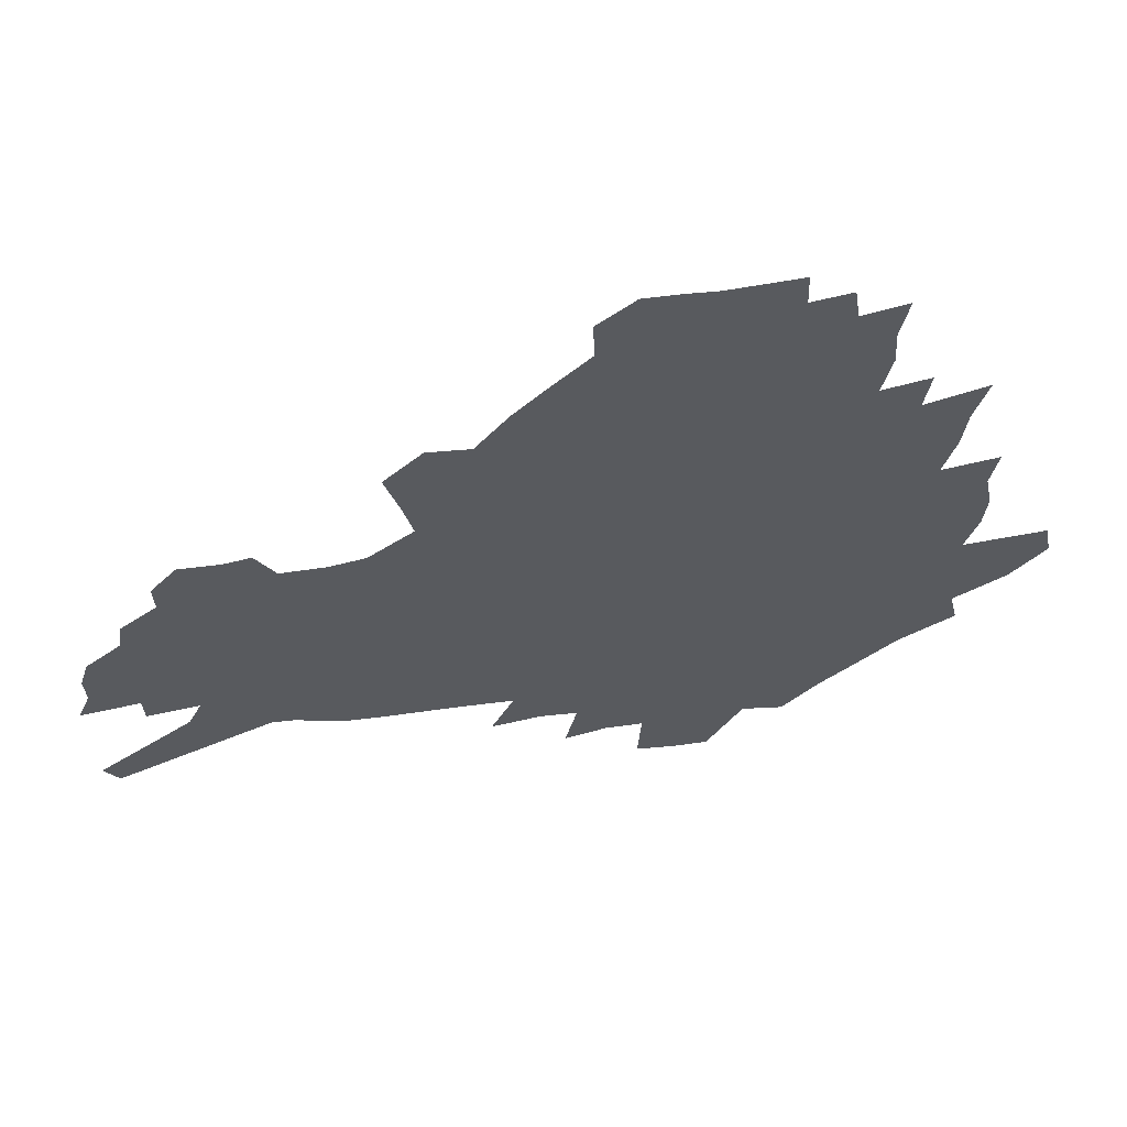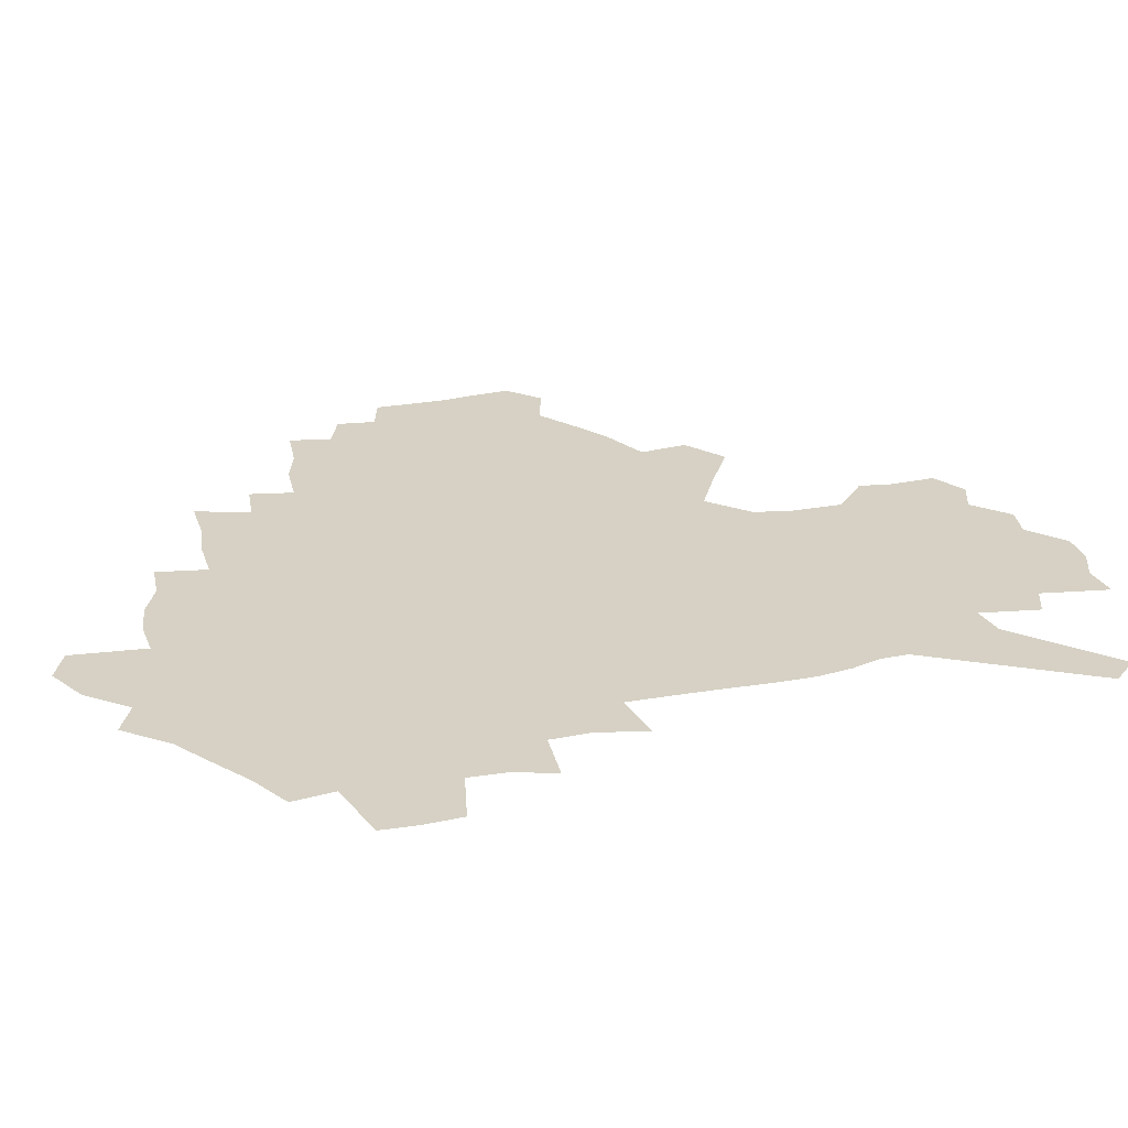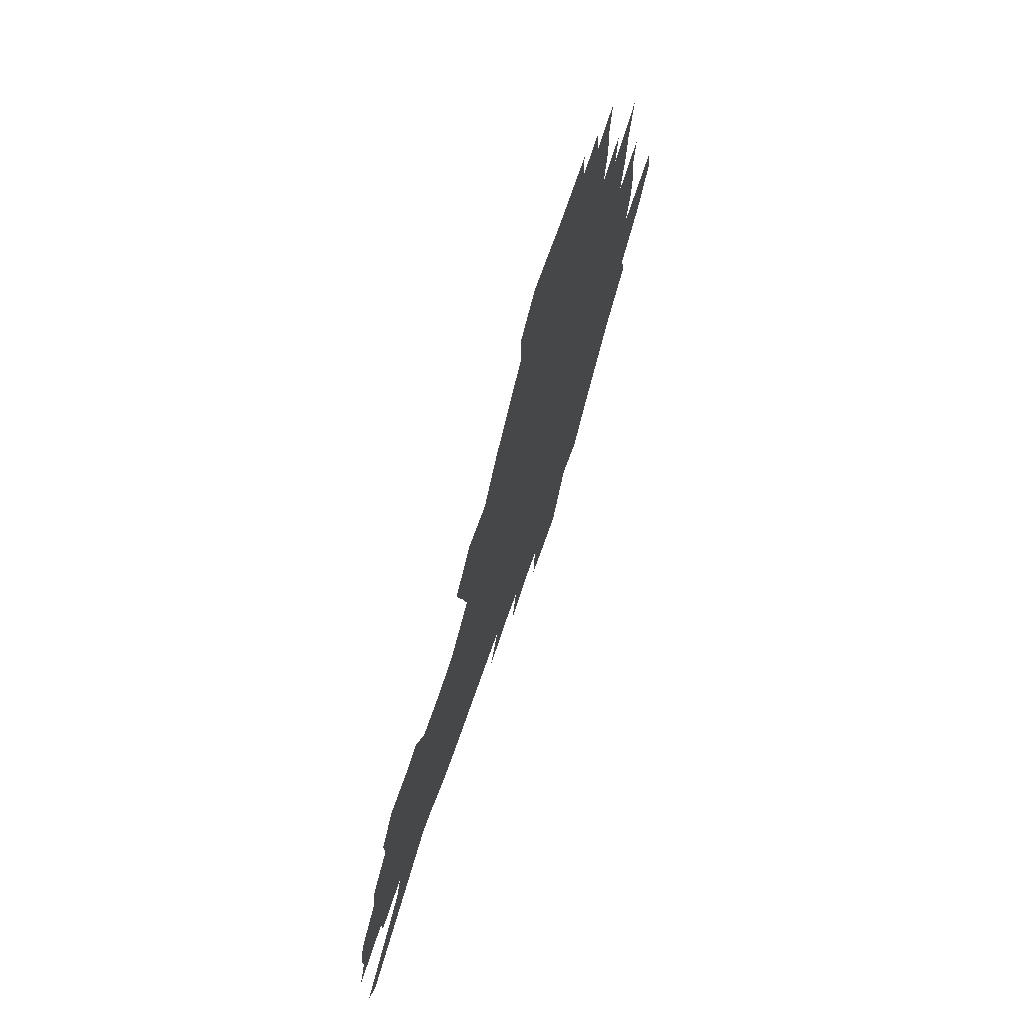
<metadata>
{"format":"obj","ext":"obj","renderer":"f3d","projection":"perspective","resolution":1024,"background":"white","views":[{"elev":57.4,"azim":171.9,"up":"+Y"},{"elev":-59.8,"azim":8.9,"up":"+Y"},{"elev":68.4,"azim":108.9,"up":"+Y"}]}
</metadata>
<code>
v 225.1 186.7 0
v 210.1 204 0
v 212.9 218.6 0
v 244.5 157.3 0
v 248 172.2 0
v 248.2 186.5 0
v 249.9 200.8 0
v 249 215.2 0
v 243.4 231.4 0
v 241.8 246.9 0
v 244.9 261.6 0
v 241.5 278.1 0
v 268.4 142.2 0
v 273.2 157.5 0
v 274.6 171.6 0
v 275.1 185.2 0
v 270.2 199.9 0
v 269.9 214 0
v 270.1 228.3 0
v 271.4 242.4 0
v 268.9 257.7 0
v 266 273.7 0
v 260.5 292 0
v 258.4 308.8 0
v 252.4 328.2 0
v 285.3 126.4 0
v 290.2 143 0
v 295.2 158.4 0
v 296.1 171.7 0
v 293 185.1 0
v 291 198.7 0
v 290.4 212.3 0
v 287.9 226.7 0
v 289.3 240.5 0
v 289 254.7 0
v 286.5 270.2 0
v 282.8 287.2 0
v 280.7 303.7 0
v 279.2 320.1 0
v 276.4 337.4 0
v 302.1 110.9 0
v 305.9 128.5 0
v 309.3 144.5 0
v 311.4 158.8 0
v 311.9 171.9 0
v 310.6 184.7 0
v 309.4 197.8 0
v 307.6 211.3 0
v 306.9 224.9 0
v 305.3 239 0
v 306.3 252.4 0
v 304.1 267.7 0
v 300.8 284.4 0
v 297 302.3 0
v 297.5 317.3 0
v 297 333 0
v 292.9 351.4 0
v 293.9 366.5 0
v 290.3 385 0
v 317.4 93.95 0
v 320 112.7 0
v 322.4 129.7 0
v 324.1 144.9 0
v 325.7 159.2 0
v 326.2 172.1 0
v 325.5 184.7 0
v 324.4 197.5 0
v 324 210.4 0
v 323.6 223.5 0
v 322.7 237 0
v 320.9 251.6 0
v 318.6 267.2 0
v 317 282.8 0
v 314.8 299.5 0
v 312.3 316.9 0
v 314 331.3 0
v 313.3 347.1 0
v 312.4 363.2 0
v 309.8 380.6 0
v 312 395 0
v 335.5 96.88 0
v 336.5 114.7 0
v 337.5 130.9 0
v 338.6 146 0
v 339 159.5 0
v 339.4 172.4 0
v 339.2 184.8 0
v 338.9 197.2 0
v 337.9 210 0
v 337.5 222.8 0
v 337.2 235.7 0
v 335 250.7 0
v 335.4 264.2 0
v 332.5 281.3 0
v 330.2 298.7 0
v 329.9 314.4 0
v 329.8 329.8 0
v 329.1 345.9 0
v 329 361.5 0
v 328.8 377.1 0
v 329.4 392 0
v 329.9 406.6 0
v 351.1 69.58 0
v 350.9 95.93 0
v 351.1 115.2 0
v 351.9 132.8 0
v 352.1 146.9 0
v 351.9 159.9 0
v 352 172.6 0
v 351.8 184.9 0
v 351.8 197.1 0
v 351.3 209.6 0
v 351.2 222.1 0
v 350.5 235.3 0
v 350.4 248.4 0
v 349 263.7 0
v 346.7 281.3 0
v 345.9 297 0
v 345.2 313.3 0
v 345.2 328.7 0
v 344.9 344.7 0
v 344.7 360.4 0
v 345.7 375 0
v 344.6 391.4 0
v 345.8 405.4 0
v 367.3 69.44 0
v 366.2 97.4 0
v 365.4 115.9 0
v 365.1 133.6 0
v 364.7 147 0
v 364.4 159.9 0
v 364.2 172.5 0
v 363.9 184.9 0
v 363.8 197.3 0
v 363.8 209.6 0
v 363.5 222.2 0
v 363.3 234.9 0
v 363.2 248 0
v 363 261.5 0
v 360.6 280.8 0
v 359.8 298.2 0
v 359.9 312.8 0
v 359.9 328.9 0
v 360.3 343.8 0
v 360.3 359.4 0
v 361 374.2 0
v 360.9 389.7 0
v 361.3 404.3 0
v 383.6 71.02 0
v 382 94.93 0
v 379.6 116.3 0
v 377.8 134.4 0
v 377.4 147.2 0
v 376.9 160 0
v 376.5 172.6 0
v 376.1 185 0
v 375.9 197.3 0
v 375.9 209.7 0
v 375.7 222.2 0
v 375.7 234.7 0
v 376.3 246.9 0
v 375.8 261.2 0
v 375.1 277.7 0
v 373.9 297.3 0
v 374.3 312.9 0
v 374.7 328.4 0
v 375.3 343.1 0
v 375.7 358.5 0
v 376 374.1 0
v 376.1 389.7 0
v 376 405 0
v 398.3 94.86 0
v 394.2 116.2 0
v 392.7 131.7 0
v 390.5 147 0
v 389.2 160.4 0
v 388.9 172.8 0
v 388.3 185.4 0
v 388 197.5 0
v 388.1 210 0
v 387.9 222.4 0
v 388.1 234.5 0
v 388.3 247 0
v 388.4 261.5 0
v 388.4 277.6 0
v 388.4 294.8 0
v 388.6 313 0
v 389.5 328.1 0
v 390.4 343.3 0
v 390.9 358.8 0
v 391.3 374.8 0
v 391.3 390 0
v 391.1 405 0
v 417.1 89.99 0
v 412 112.3 0
v 407.4 131 0
v 404.6 146.1 0
v 402.9 159.8 0
v 401.2 173.5 0
v 400.2 185.9 0
v 400.1 197.9 0
v 399.4 210.1 0
v 400 222.3 0
v 400.1 234.5 0
v 400.3 246.7 0
v 401 260.3 0
v 401.8 275.4 0
v 402.7 292.3 0
v 403.8 309.4 0
v 404.8 326.2 0
v 405.7 342.9 0
v 406.7 360.1 0
v 406.7 375 0
v 407.3 392.1 0
v 428.3 113.3 0
v 423.4 130.3 0
v 420 145 0
v 416.2 160.2 0
v 415.1 172.9 0
v 414.3 185.4 0
v 413.6 197.7 0
v 412.6 210.2 0
v 412.3 222.4 0
v 412.9 234.8 0
v 412.6 246.9 0
v 413.5 259.9 0
v 415.1 275.2 0
v 416.5 290.3 0
v 418.6 309.5 0
v 420.2 326.2 0
v 421.5 343.3 0
v 422.2 360 0
v 450.4 109.3 0
v 440.4 130.5 0
v 434.5 145.9 0
v 431.3 159.5 0
v 429 172.7 0
v 427.7 185.2 0
v 427.1 197.6 0
v 426.3 210.1 0
v 425 222.7 0
v 425.2 234.9 0
v 425.6 247.3 0
v 426.7 260.4 0
v 428.8 275.1 0
v 430.8 290.6 0
v 433.1 307 0
v 435.7 325.3 0
v 437.9 344 0
v 458.6 130.8 0
v 452.9 144.8 0
v 449 158.3 0
v 444.6 172.1 0
v 443.2 184.6 0
v 443.2 196.9 0
v 439.1 210.8 0
v 438.3 222.8 0
v 438.5 235 0
v 439.3 247.5 0
v 440.7 260.7 0
v 442.6 274.6 0
v 445.4 290 0
v 449.3 307.7 0
v 452.4 325.6 0
v 477.4 130.8 0
v 470.9 144.5 0
v 465.4 158.3 0
v 463.4 170.8 0
v 459.6 184.1 0
v 458.8 196.4 0
v 455.2 209.9 0
v 453.3 222.7 0
v 453.5 235 0
v 454.1 247.6 0
v 454.6 260.4 0
v 457.9 274.4 0
v 462.3 290.6 0
v 465.7 307.4 0
v 471.1 326.9 0
v 495.9 130.5 0
v 485.8 146.1 0
v 483.3 158.1 0
v 478.7 171.3 0
v 476.9 183.5 0
v 473.7 196.5 0
v 471 209.3 0
v 467.8 222.5 0
v 468.1 234.7 0
v 470.8 247.5 0
v 473.6 260.8 0
v 477.1 274.5 0
v 481.7 291.5 0
v 488 310.8 0
v 512.5 130.8 0
v 501.4 146.9 0
v 498.7 158.5 0
v 493.5 171.8 0
v 491.7 183.6 0
v 487.4 197 0
v 485.1 209.4 0
v 483.3 221.9 0
v 485.4 234 0
v 488.7 246.4 0
v 497 259.5 0
v 525.6 133.3 0
v 515.7 148.3 0
v 511.2 160.5 0
v 507.8 172.5 0
v 504.2 185 0
v 501.5 197.2 0
v 499.1 209.2 0
v 496.6 221.2 0
v 499.2 232.5 0
v 503.3 244 0
v 512.5 256.3 0
v 535.6 137 0
v 530.2 149.2 0
v 525 161.4 0
v 522.3 173 0
v 519.6 184.8 0
v 518.4 196.4 0
v 515.6 208.5 0
v 515 219.9 0
v 514.4 231.1 0
v 517.6 241.9 0
v 532.7 255.8 0
v 541.6 269.5 0
v 546.5 137.7 0
v 542.9 150.3 0
v 540.3 161.5 0
v 537.7 172.9 0
v 533.8 184.9 0
v 533.7 196.1 0
v 535.7 207.4 0
v 533.9 219 0
v 537.3 230.5 0
v 541.6 242.2 0
v 547.2 254.5 0
v 553.8 267.2 0
v 617.1 104 0
v 559.7 149.7 0
v 560.6 160 0
v 557.1 172 0
v 556.1 183.4 0
v 558 194.8 0
v 558.1 206.4 0
v 558.1 218.1 0
v 562.5 230 0
v 560.2 241.9 0
v 564.1 253.9 0
v 571.8 267.5 0
v 623.9 113.4 0
v 581.1 146.9 0
v 575.1 159.7 0
v 577.1 170.5 0
v 575.3 182.2 0
v 574.9 193.8 0
v 576 205.5 0
v 578.2 217.5 0
v 580.3 229.5 0
v 582.8 241.8 0
v 583.4 254.1 0
v 598.6 156.2 0
v 599.2 167.8 0
v 594.3 180.7 0
v 589.5 193.3 0
v 595.8 204.3 0
v 600.9 216.2 0
v 599.1 228.9 0
v 625.9 163.7 0
v 620.1 177.4 0
v 620.9 189.9 0
v 616.8 202.8 0
f 5 6 1
f 1 6 2
f 6 7 2
f 2 7 3
f 7 8 3
f 13 14 4
f 4 14 5
f 14 15 5
f 5 15 6
f 15 16 6
f 6 16 7
f 16 17 7
f 7 17 8
f 17 18 8
f 8 18 9
f 18 19 9
f 9 19 10
f 19 20 10
f 10 20 11
f 20 21 11
f 11 21 12
f 21 22 12
f 26 27 13
f 13 27 14
f 27 28 14
f 14 28 15
f 28 29 15
f 15 29 16
f 29 30 16
f 16 30 17
f 30 31 17
f 17 31 18
f 31 32 18
f 18 32 19
f 32 33 19
f 19 33 20
f 33 34 20
f 20 34 21
f 34 35 21
f 21 35 22
f 35 36 22
f 22 36 23
f 36 37 23
f 23 37 24
f 37 38 24
f 24 38 25
f 38 39 25
f 41 42 26
f 26 42 27
f 42 43 27
f 27 43 28
f 43 44 28
f 28 44 29
f 44 45 29
f 29 45 30
f 45 46 30
f 30 46 31
f 46 47 31
f 31 47 32
f 47 48 32
f 32 48 33
f 48 49 33
f 33 49 34
f 49 50 34
f 34 50 35
f 50 51 35
f 35 51 36
f 51 52 36
f 36 52 37
f 52 53 37
f 37 53 38
f 53 54 38
f 38 54 39
f 54 55 39
f 39 55 40
f 55 56 40
f 60 61 41
f 41 61 42
f 61 62 42
f 42 62 43
f 62 63 43
f 43 63 44
f 63 64 44
f 44 64 45
f 64 65 45
f 45 65 46
f 65 66 46
f 46 66 47
f 66 67 47
f 47 67 48
f 67 68 48
f 48 68 49
f 68 69 49
f 49 69 50
f 69 70 50
f 50 70 51
f 70 71 51
f 51 71 52
f 71 72 52
f 52 72 53
f 72 73 53
f 53 73 54
f 73 74 54
f 54 74 55
f 74 75 55
f 55 75 56
f 75 76 56
f 56 76 57
f 76 77 57
f 57 77 58
f 77 78 58
f 58 78 59
f 78 79 59
f 60 81 61
f 81 82 61
f 61 82 62
f 82 83 62
f 62 83 63
f 83 84 63
f 63 84 64
f 84 85 64
f 64 85 65
f 85 86 65
f 65 86 66
f 86 87 66
f 66 87 67
f 87 88 67
f 67 88 68
f 88 89 68
f 68 89 69
f 89 90 69
f 69 90 70
f 90 91 70
f 70 91 71
f 91 92 71
f 71 92 72
f 92 93 72
f 72 93 73
f 93 94 73
f 73 94 74
f 94 95 74
f 74 95 75
f 95 96 75
f 75 96 76
f 96 97 76
f 76 97 77
f 97 98 77
f 77 98 78
f 98 99 78
f 78 99 79
f 99 100 79
f 79 100 80
f 100 101 80
f 103 104 81
f 81 104 82
f 104 105 82
f 82 105 83
f 105 106 83
f 83 106 84
f 106 107 84
f 84 107 85
f 107 108 85
f 85 108 86
f 108 109 86
f 86 109 87
f 109 110 87
f 87 110 88
f 110 111 88
f 88 111 89
f 111 112 89
f 89 112 90
f 112 113 90
f 90 113 91
f 113 114 91
f 91 114 92
f 114 115 92
f 92 115 93
f 115 116 93
f 93 116 94
f 116 117 94
f 94 117 95
f 117 118 95
f 95 118 96
f 118 119 96
f 96 119 97
f 119 120 97
f 97 120 98
f 120 121 98
f 98 121 99
f 121 122 99
f 99 122 100
f 122 123 100
f 100 123 101
f 123 124 101
f 101 124 102
f 124 125 102
f 103 126 104
f 126 127 104
f 104 127 105
f 127 128 105
f 105 128 106
f 128 129 106
f 106 129 107
f 129 130 107
f 107 130 108
f 130 131 108
f 108 131 109
f 131 132 109
f 109 132 110
f 132 133 110
f 110 133 111
f 133 134 111
f 111 134 112
f 134 135 112
f 112 135 113
f 135 136 113
f 113 136 114
f 136 137 114
f 114 137 115
f 137 138 115
f 115 138 116
f 138 139 116
f 116 139 117
f 139 140 117
f 117 140 118
f 140 141 118
f 118 141 119
f 141 142 119
f 119 142 120
f 142 143 120
f 120 143 121
f 143 144 121
f 121 144 122
f 144 145 122
f 122 145 123
f 145 146 123
f 123 146 124
f 146 147 124
f 124 147 125
f 147 148 125
f 126 149 127
f 149 150 127
f 127 150 128
f 150 151 128
f 128 151 129
f 151 152 129
f 129 152 130
f 152 153 130
f 130 153 131
f 153 154 131
f 131 154 132
f 154 155 132
f 132 155 133
f 155 156 133
f 133 156 134
f 156 157 134
f 134 157 135
f 157 158 135
f 135 158 136
f 158 159 136
f 136 159 137
f 159 160 137
f 137 160 138
f 160 161 138
f 138 161 139
f 161 162 139
f 139 162 140
f 162 163 140
f 140 163 141
f 163 164 141
f 141 164 142
f 164 165 142
f 142 165 143
f 165 166 143
f 143 166 144
f 166 167 144
f 144 167 145
f 167 168 145
f 145 168 146
f 168 169 146
f 146 169 147
f 169 170 147
f 147 170 148
f 170 171 148
f 150 172 151
f 172 173 151
f 151 173 152
f 173 174 152
f 152 174 153
f 174 175 153
f 153 175 154
f 175 176 154
f 154 176 155
f 176 177 155
f 155 177 156
f 177 178 156
f 156 178 157
f 178 179 157
f 157 179 158
f 179 180 158
f 158 180 159
f 180 181 159
f 159 181 160
f 181 182 160
f 160 182 161
f 182 183 161
f 161 183 162
f 183 184 162
f 162 184 163
f 184 185 163
f 163 185 164
f 185 186 164
f 164 186 165
f 186 187 165
f 165 187 166
f 187 188 166
f 166 188 167
f 188 189 167
f 167 189 168
f 189 190 168
f 168 190 169
f 190 191 169
f 169 191 170
f 191 192 170
f 170 192 171
f 192 193 171
f 172 194 173
f 194 195 173
f 173 195 174
f 195 196 174
f 174 196 175
f 196 197 175
f 175 197 176
f 197 198 176
f 176 198 177
f 198 199 177
f 177 199 178
f 199 200 178
f 178 200 179
f 200 201 179
f 179 201 180
f 201 202 180
f 180 202 181
f 202 203 181
f 181 203 182
f 203 204 182
f 182 204 183
f 204 205 183
f 183 205 184
f 205 206 184
f 184 206 185
f 206 207 185
f 185 207 186
f 207 208 186
f 186 208 187
f 208 209 187
f 187 209 188
f 209 210 188
f 188 210 189
f 210 211 189
f 189 211 190
f 211 212 190
f 190 212 191
f 212 213 191
f 191 213 192
f 213 214 192
f 192 214 193
f 195 215 196
f 215 216 196
f 196 216 197
f 216 217 197
f 197 217 198
f 217 218 198
f 198 218 199
f 218 219 199
f 199 219 200
f 219 220 200
f 200 220 201
f 220 221 201
f 201 221 202
f 221 222 202
f 202 222 203
f 222 223 203
f 203 223 204
f 223 224 204
f 204 224 205
f 224 225 205
f 205 225 206
f 225 226 206
f 206 226 207
f 226 227 207
f 207 227 208
f 227 228 208
f 208 228 209
f 228 229 209
f 209 229 210
f 229 230 210
f 210 230 211
f 230 231 211
f 211 231 212
f 231 232 212
f 212 232 213
f 215 233 216
f 233 234 216
f 216 234 217
f 234 235 217
f 217 235 218
f 235 236 218
f 218 236 219
f 236 237 219
f 219 237 220
f 237 238 220
f 220 238 221
f 238 239 221
f 221 239 222
f 239 240 222
f 222 240 223
f 240 241 223
f 223 241 224
f 241 242 224
f 224 242 225
f 242 243 225
f 225 243 226
f 243 244 226
f 226 244 227
f 244 245 227
f 227 245 228
f 245 246 228
f 228 246 229
f 246 247 229
f 229 247 230
f 247 248 230
f 230 248 231
f 248 249 231
f 231 249 232
f 234 250 235
f 250 251 235
f 235 251 236
f 251 252 236
f 236 252 237
f 252 253 237
f 237 253 238
f 253 254 238
f 238 254 239
f 254 255 239
f 239 255 240
f 255 256 240
f 240 256 241
f 256 257 241
f 241 257 242
f 257 258 242
f 242 258 243
f 258 259 243
f 243 259 244
f 259 260 244
f 244 260 245
f 260 261 245
f 245 261 246
f 261 262 246
f 246 262 247
f 262 263 247
f 247 263 248
f 263 264 248
f 248 264 249
f 250 265 251
f 265 266 251
f 251 266 252
f 266 267 252
f 252 267 253
f 267 268 253
f 253 268 254
f 268 269 254
f 254 269 255
f 269 270 255
f 255 270 256
f 270 271 256
f 256 271 257
f 271 272 257
f 257 272 258
f 272 273 258
f 258 273 259
f 273 274 259
f 259 274 260
f 274 275 260
f 260 275 261
f 275 276 261
f 261 276 262
f 276 277 262
f 262 277 263
f 277 278 263
f 263 278 264
f 278 279 264
f 265 280 266
f 280 281 266
f 266 281 267
f 281 282 267
f 267 282 268
f 282 283 268
f 268 283 269
f 283 284 269
f 269 284 270
f 284 285 270
f 270 285 271
f 285 286 271
f 271 286 272
f 286 287 272
f 272 287 273
f 287 288 273
f 273 288 274
f 288 289 274
f 274 289 275
f 289 290 275
f 275 290 276
f 290 291 276
f 276 291 277
f 291 292 277
f 277 292 278
f 292 293 278
f 278 293 279
f 280 294 281
f 294 295 281
f 281 295 282
f 295 296 282
f 282 296 283
f 296 297 283
f 283 297 284
f 297 298 284
f 284 298 285
f 298 299 285
f 285 299 286
f 299 300 286
f 286 300 287
f 300 301 287
f 287 301 288
f 301 302 288
f 288 302 289
f 302 303 289
f 289 303 290
f 303 304 290
f 290 304 291
f 294 305 295
f 305 306 295
f 295 306 296
f 306 307 296
f 296 307 297
f 307 308 297
f 297 308 298
f 308 309 298
f 298 309 299
f 309 310 299
f 299 310 300
f 310 311 300
f 300 311 301
f 311 312 301
f 301 312 302
f 312 313 302
f 302 313 303
f 313 314 303
f 303 314 304
f 314 315 304
f 305 316 306
f 316 317 306
f 306 317 307
f 317 318 307
f 307 318 308
f 318 319 308
f 308 319 309
f 319 320 309
f 309 320 310
f 320 321 310
f 310 321 311
f 321 322 311
f 311 322 312
f 322 323 312
f 312 323 313
f 323 324 313
f 313 324 314
f 324 325 314
f 314 325 315
f 325 326 315
f 316 328 317
f 328 329 317
f 317 329 318
f 329 330 318
f 318 330 319
f 330 331 319
f 319 331 320
f 331 332 320
f 320 332 321
f 332 333 321
f 321 333 322
f 333 334 322
f 322 334 323
f 334 335 323
f 323 335 324
f 335 336 324
f 324 336 325
f 336 337 325
f 325 337 326
f 337 338 326
f 326 338 327
f 338 339 327
f 328 340 329
f 340 341 329
f 329 341 330
f 341 342 330
f 330 342 331
f 342 343 331
f 331 343 332
f 343 344 332
f 332 344 333
f 344 345 333
f 333 345 334
f 345 346 334
f 334 346 335
f 346 347 335
f 335 347 336
f 347 348 336
f 336 348 337
f 348 349 337
f 337 349 338
f 349 350 338
f 338 350 339
f 350 351 339
f 340 352 341
f 352 353 341
f 341 353 342
f 353 354 342
f 342 354 343
f 354 355 343
f 343 355 344
f 355 356 344
f 344 356 345
f 356 357 345
f 345 357 346
f 357 358 346
f 346 358 347
f 358 359 347
f 347 359 348
f 359 360 348
f 348 360 349
f 360 361 349
f 349 361 350
f 361 362 350
f 350 362 351
f 354 363 355
f 363 364 355
f 355 364 356
f 364 365 356
f 356 365 357
f 365 366 357
f 357 366 358
f 366 367 358
f 358 367 359
f 367 368 359
f 359 368 360
f 368 369 360
f 360 369 361
f 364 370 365
f 370 371 365
f 365 371 366
f 371 372 366
f 366 372 367
f 372 373 367
f 367 373 368

</code>
